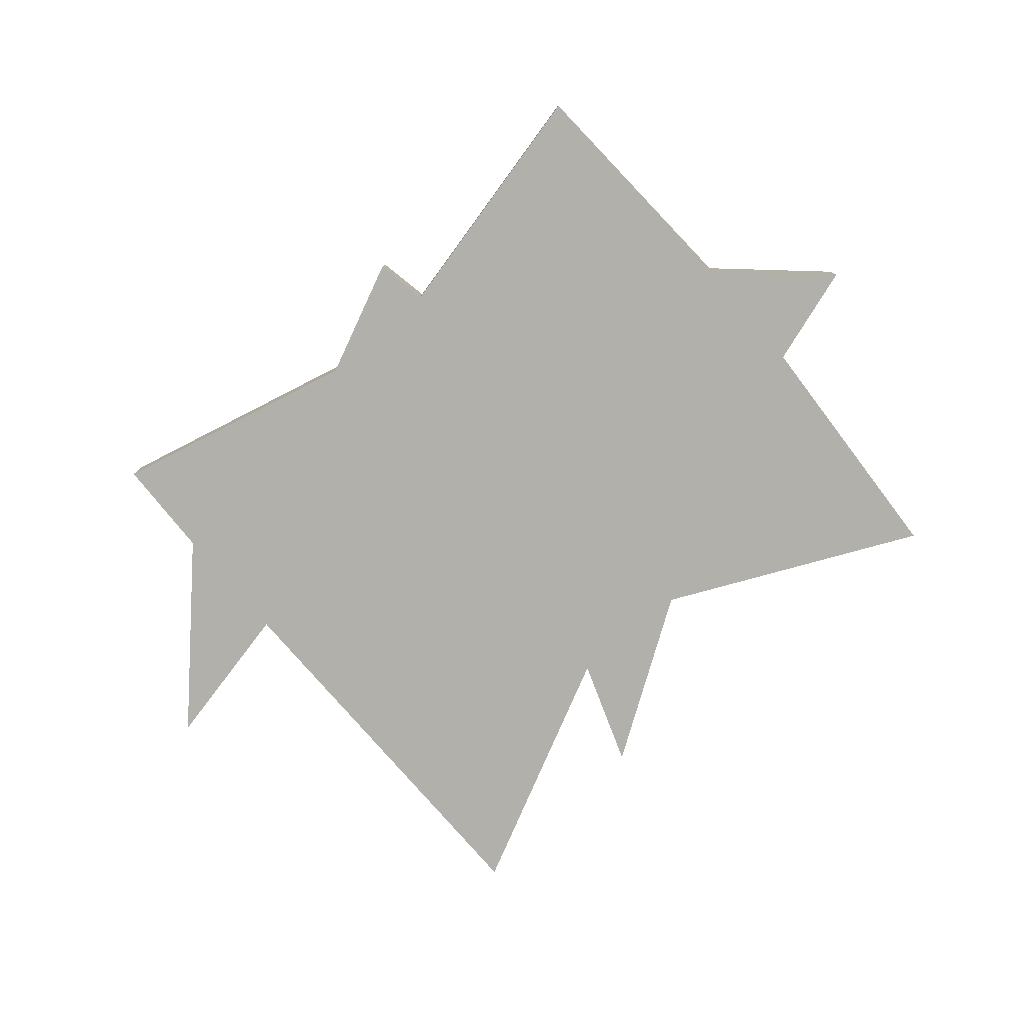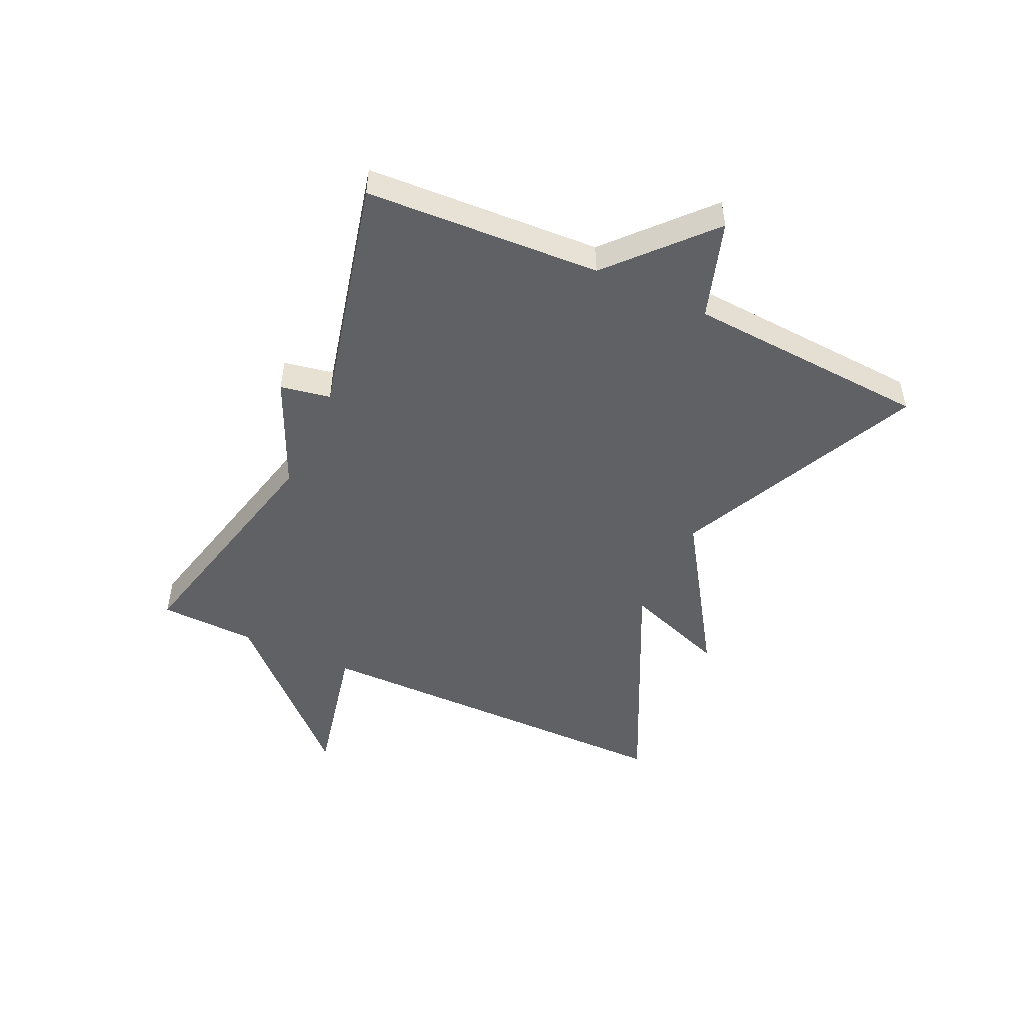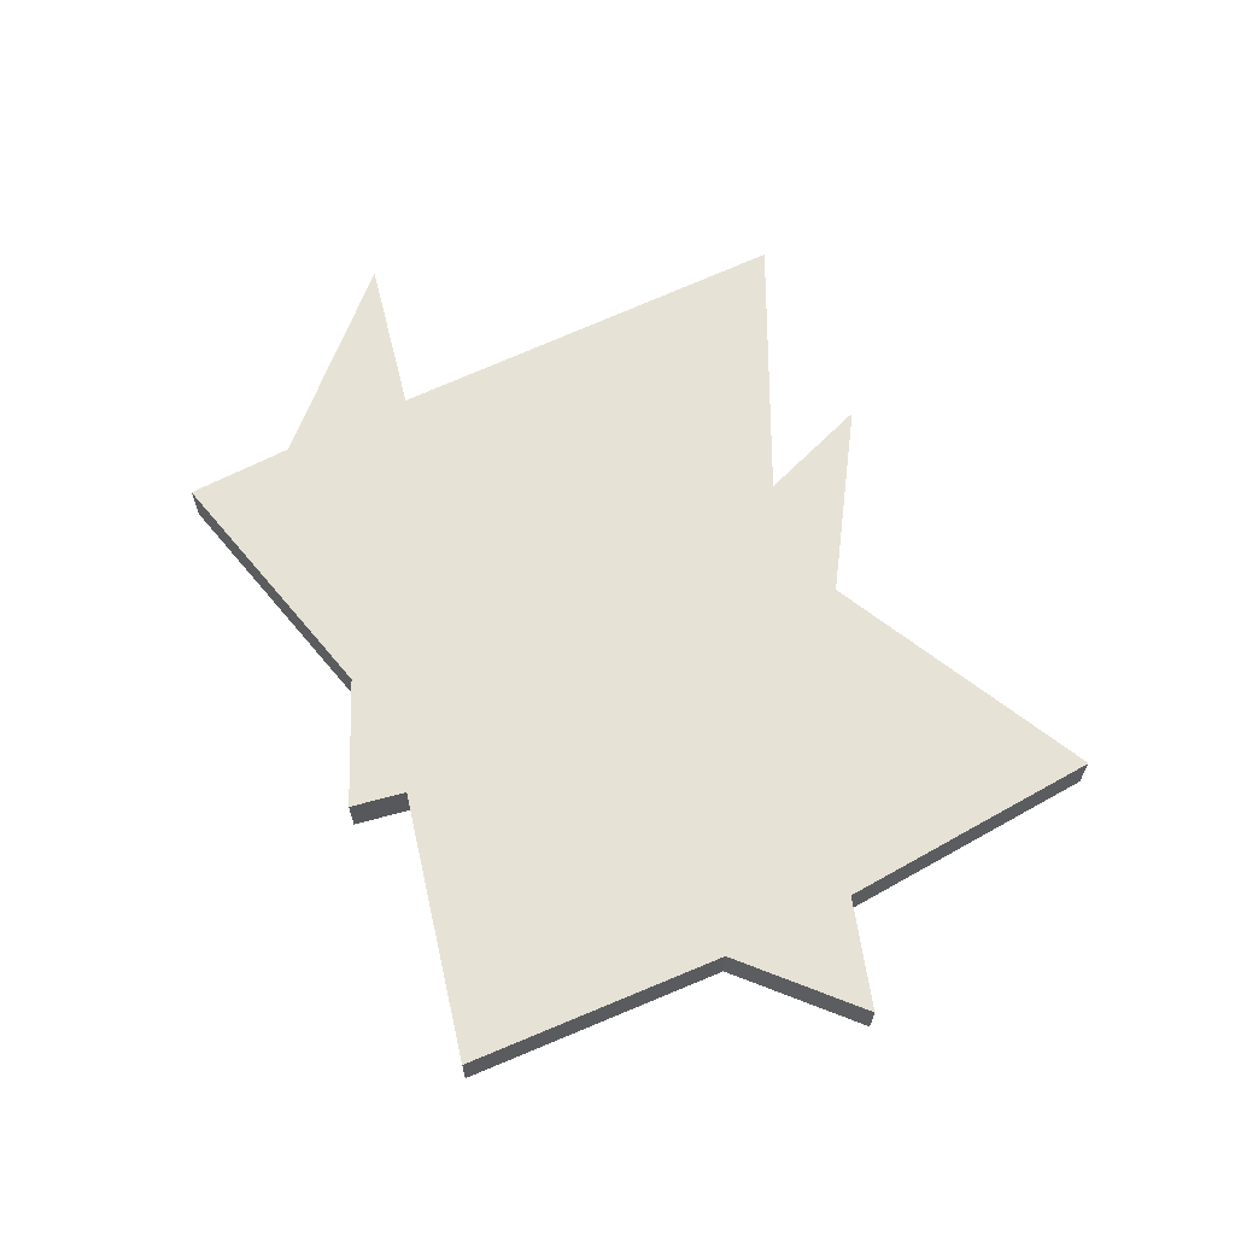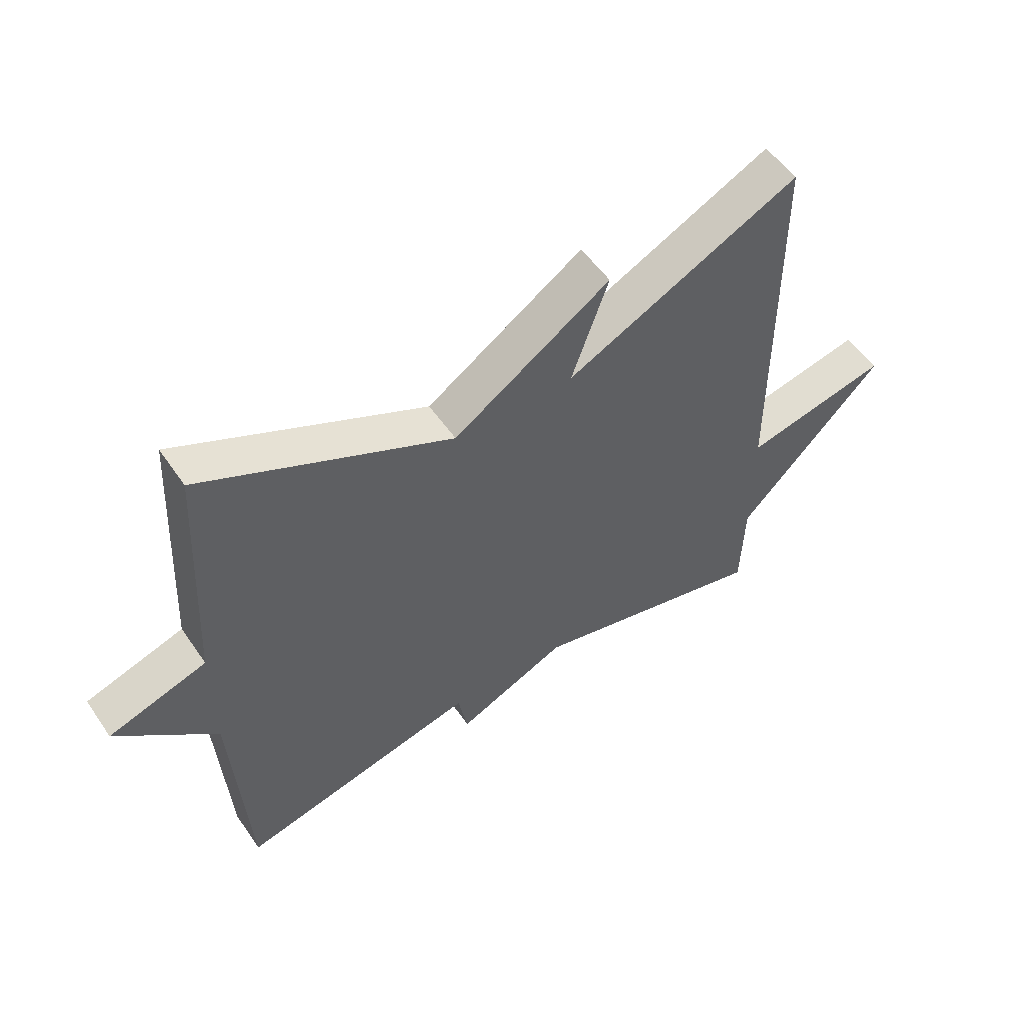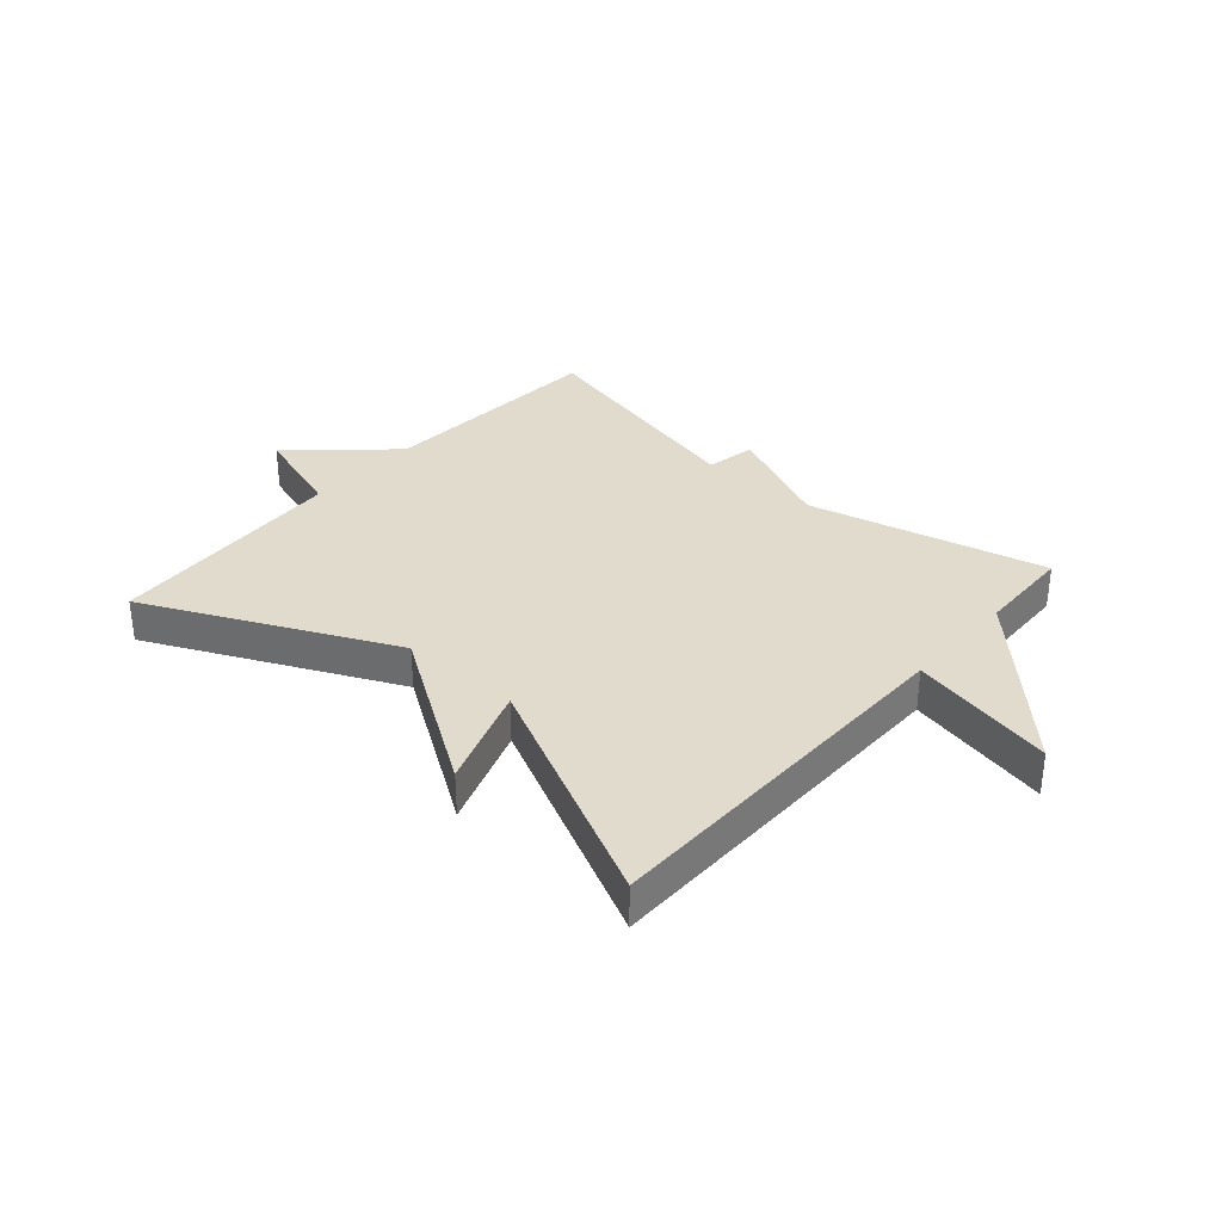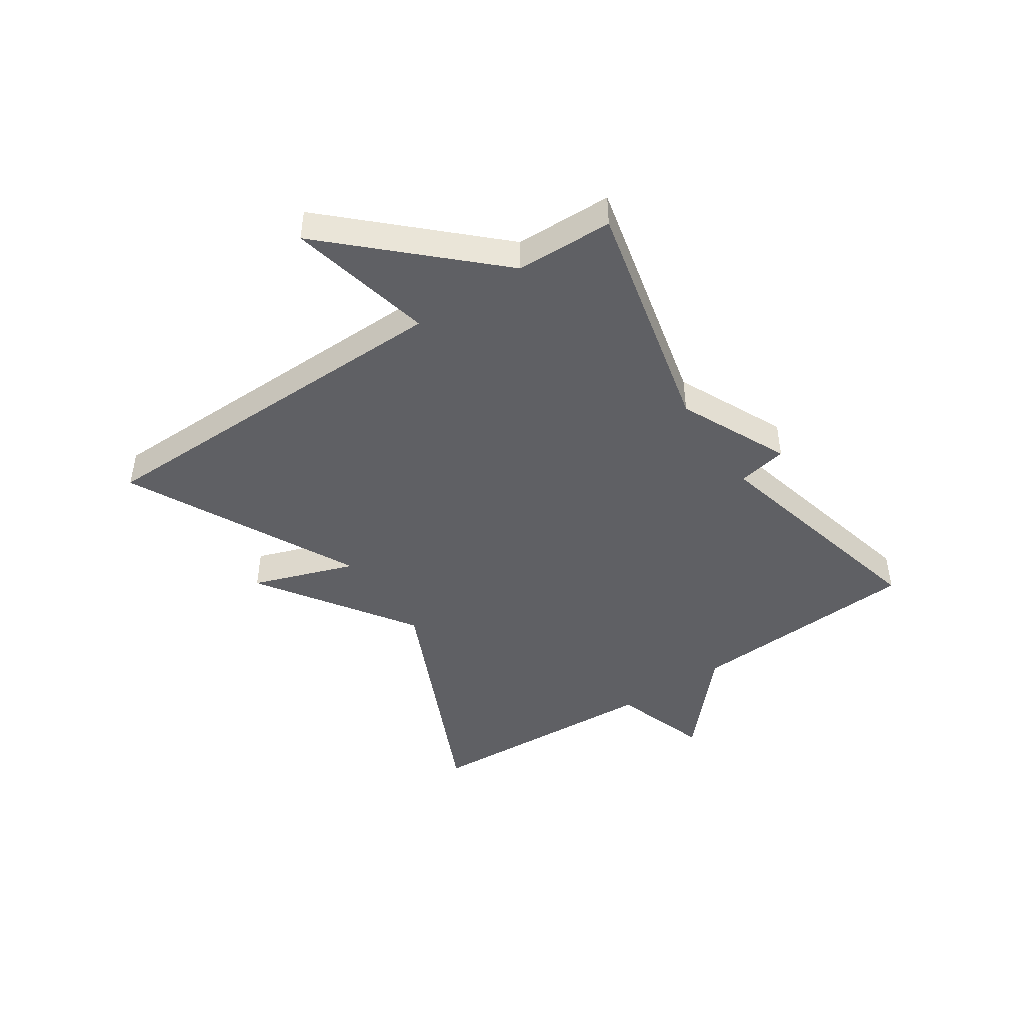
<metadata>
{"format":"obj","ext":"obj","renderer":"f3d","projection":"perspective","resolution":1024,"background":"white","views":[{"elev":-78.5,"azim":-139.6,"up":"+Y"},{"elev":-49.1,"azim":-115.0,"up":"+Y"},{"elev":63.7,"azim":-116.4,"up":"+Y"},{"elev":53.7,"azim":-33.8,"up":"+Z"},{"elev":33.3,"azim":41.2,"up":"+Y"},{"elev":-45.2,"azim":124.1,"up":"+Y"}]}
</metadata>
<code>
v -0.5 0.07 -0.5
v -0.523 0.07 -0.107
v -0.686 0.07 0.04
v -0.523 0.07 0.093
v -0.5 0.07 0.5
v -0.089 0.07 0.308
v 0.172 0.07 0.481
v 0.111 0.07 0.308
v 0.5 0.07 0.5
v 0.505 0.07 -0.137
v 0.748 0.07 -0.084
v 0.505 0.07 -0.337
v 0.5 0.07 -0.5
v 0.099 0.07 -0.405
v -0.085 0.07 -0.489
v -0.101 0.07 -0.405
v -0.5 0 -0.5
v -0.523 0 -0.107
v -0.686 0 0.04
v -0.523 0 0.093
v -0.5 0 0.5
v -0.089 0 0.308
v 0.172 0 0.481
v 0.111 0 0.308
v 0.5 0 0.5
v 0.505 0 -0.137
v 0.748 0 -0.084
v 0.505 0 -0.337
v 0.5 0 -0.5
v 0.099 0 -0.405
v -0.085 0 -0.489
v -0.101 0 -0.405
f 14 15 16
f 12 13 14
f 12 14 16
f 11 12 16
f 10 11 16
f 16 1 2
f 10 16 2
f 9 10 2
f 8 9 2
f 6 7 8 2
f 4 5 6 2
f 2 3 4
f 32 31 30
f 30 29 28
f 32 30 28
f 32 28 27
f 32 27 26
f 18 17 32
f 18 32 26
f 18 26 25
f 18 25 24
f 18 24 23 22
f 18 22 21 20
f 20 19 18
f 1 17 18 2
f 2 18 19 3
f 3 19 20 4
f 4 20 21 5
f 5 21 22 6
f 6 22 23 7
f 7 23 24 8
f 8 24 25 9
f 9 25 26 10
f 10 26 27 11
f 11 27 28 12
f 12 28 29 13
f 13 29 30 14
f 14 30 31 15
f 15 31 32 16
f 16 32 17 1

</code>
